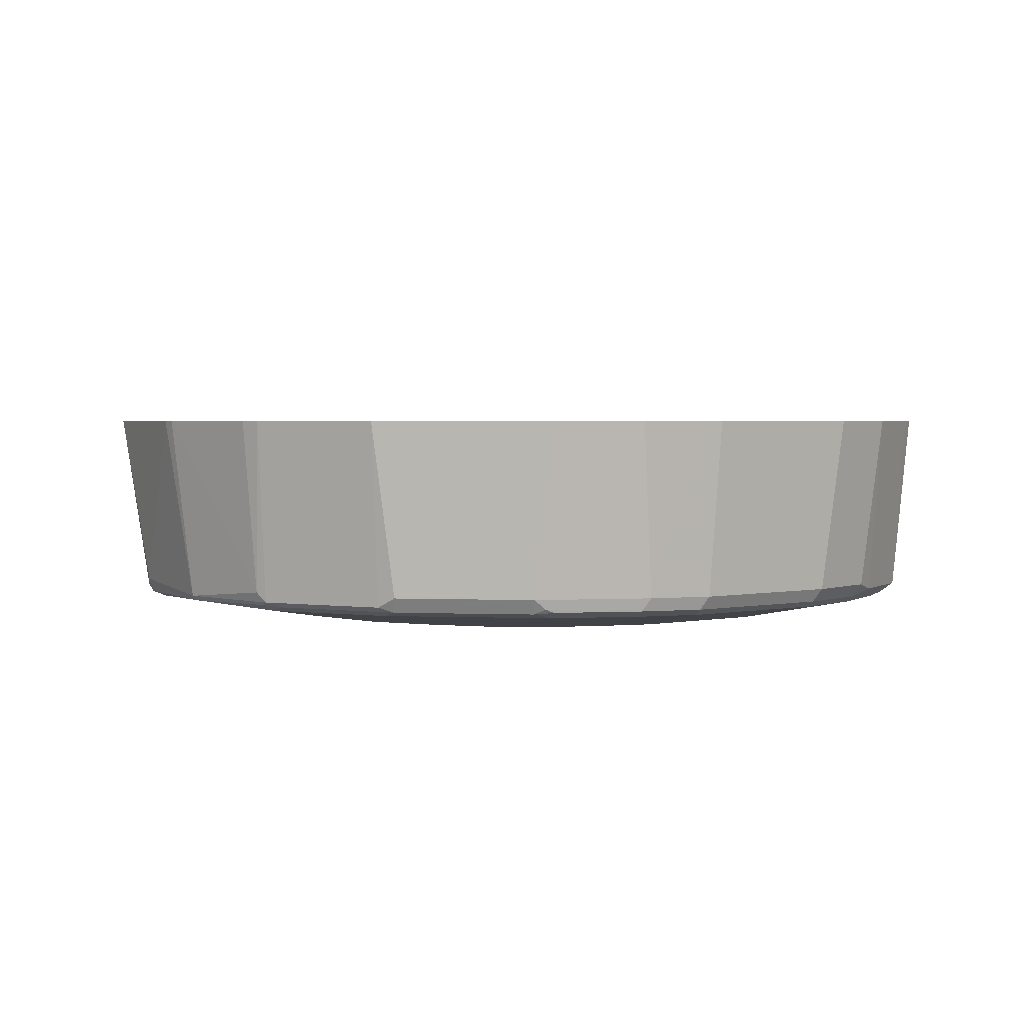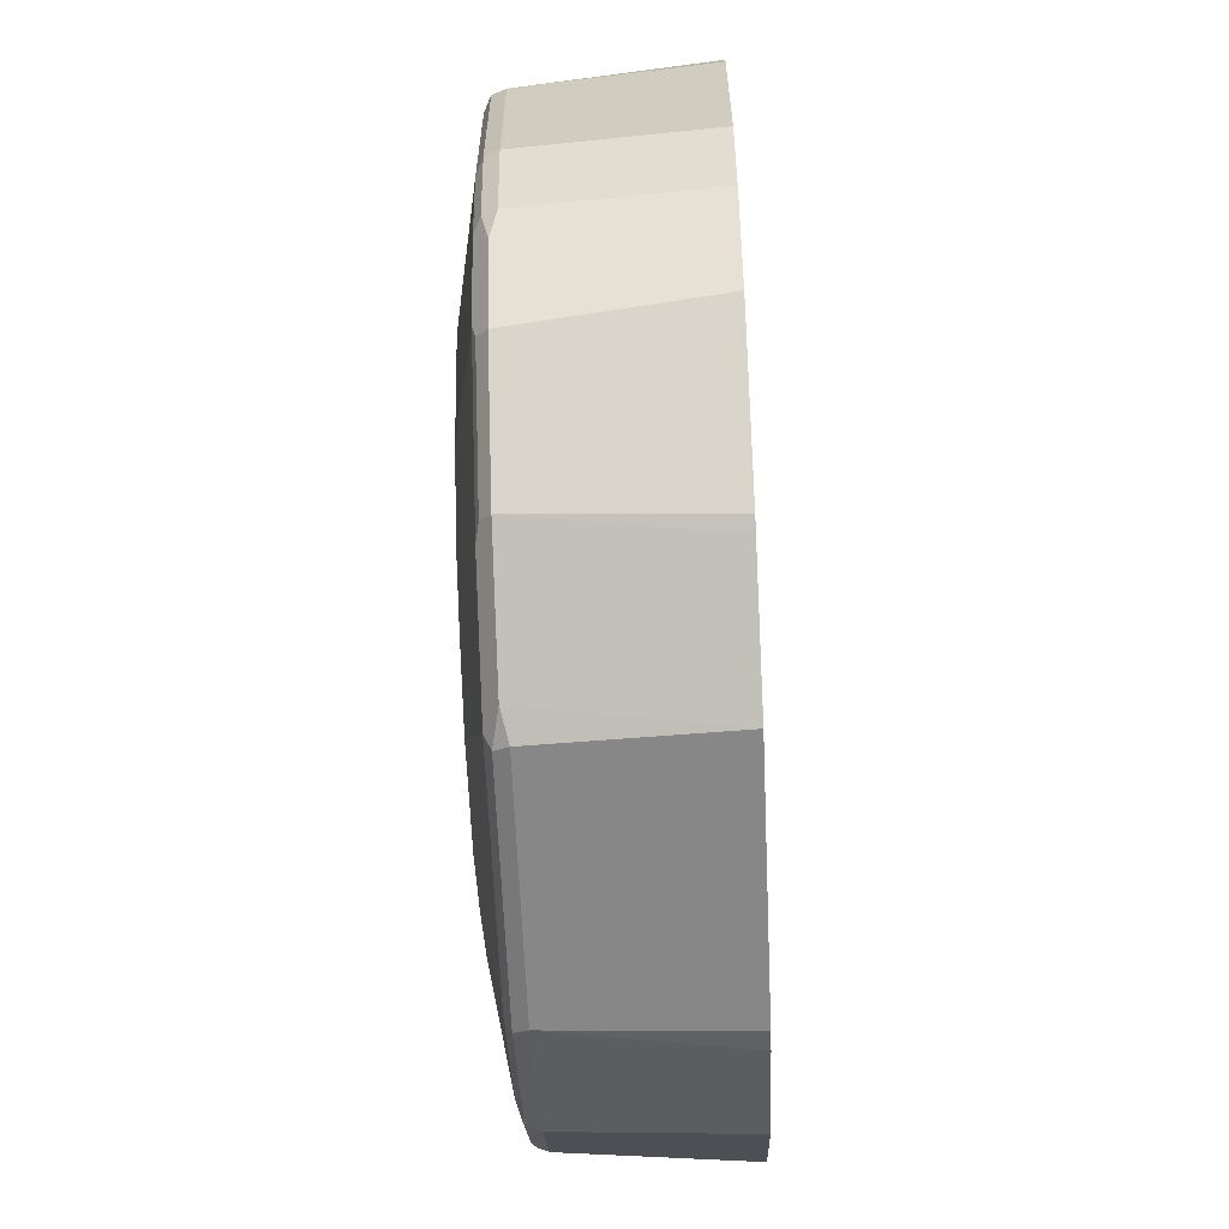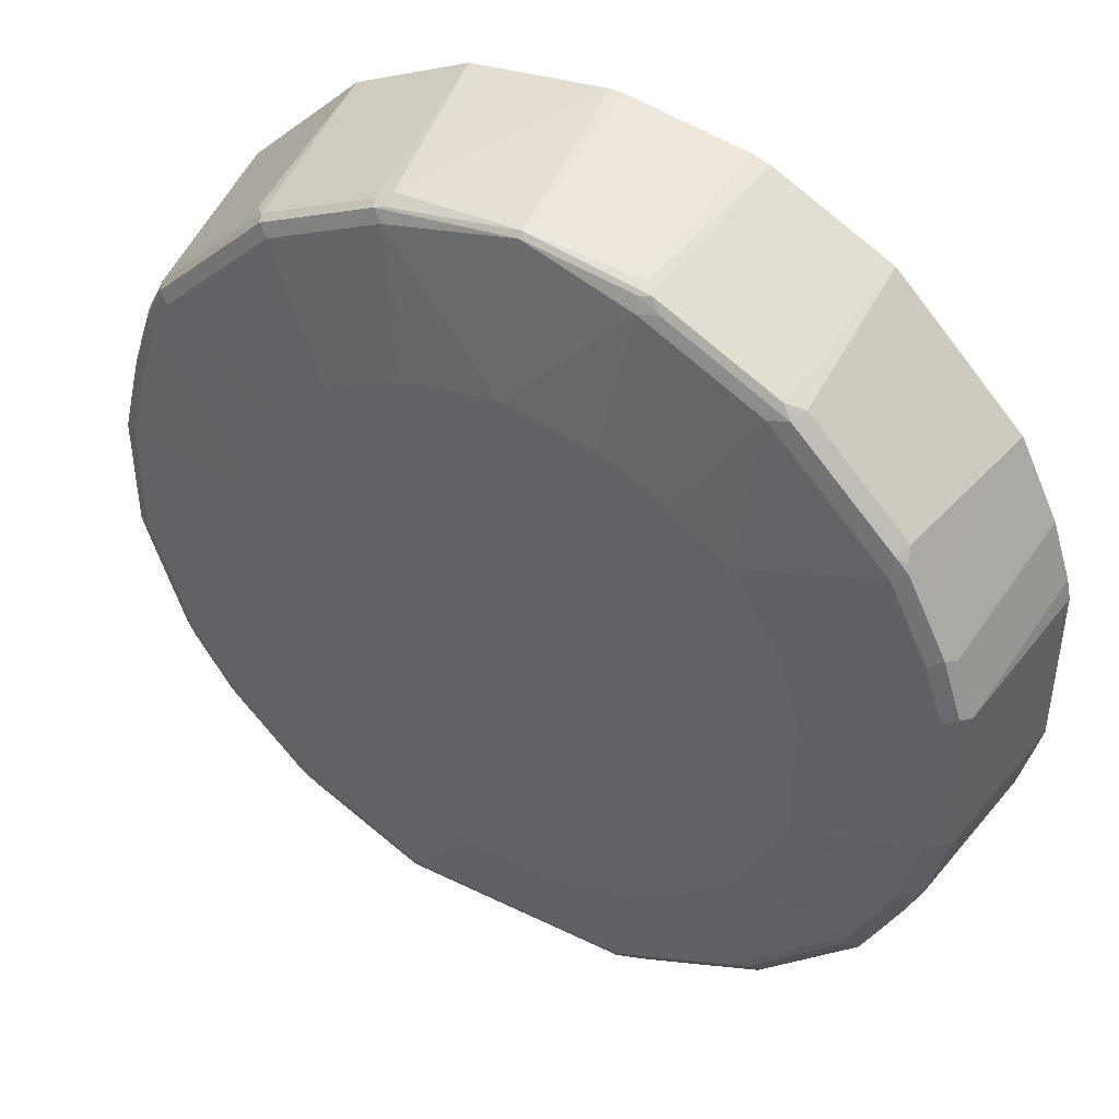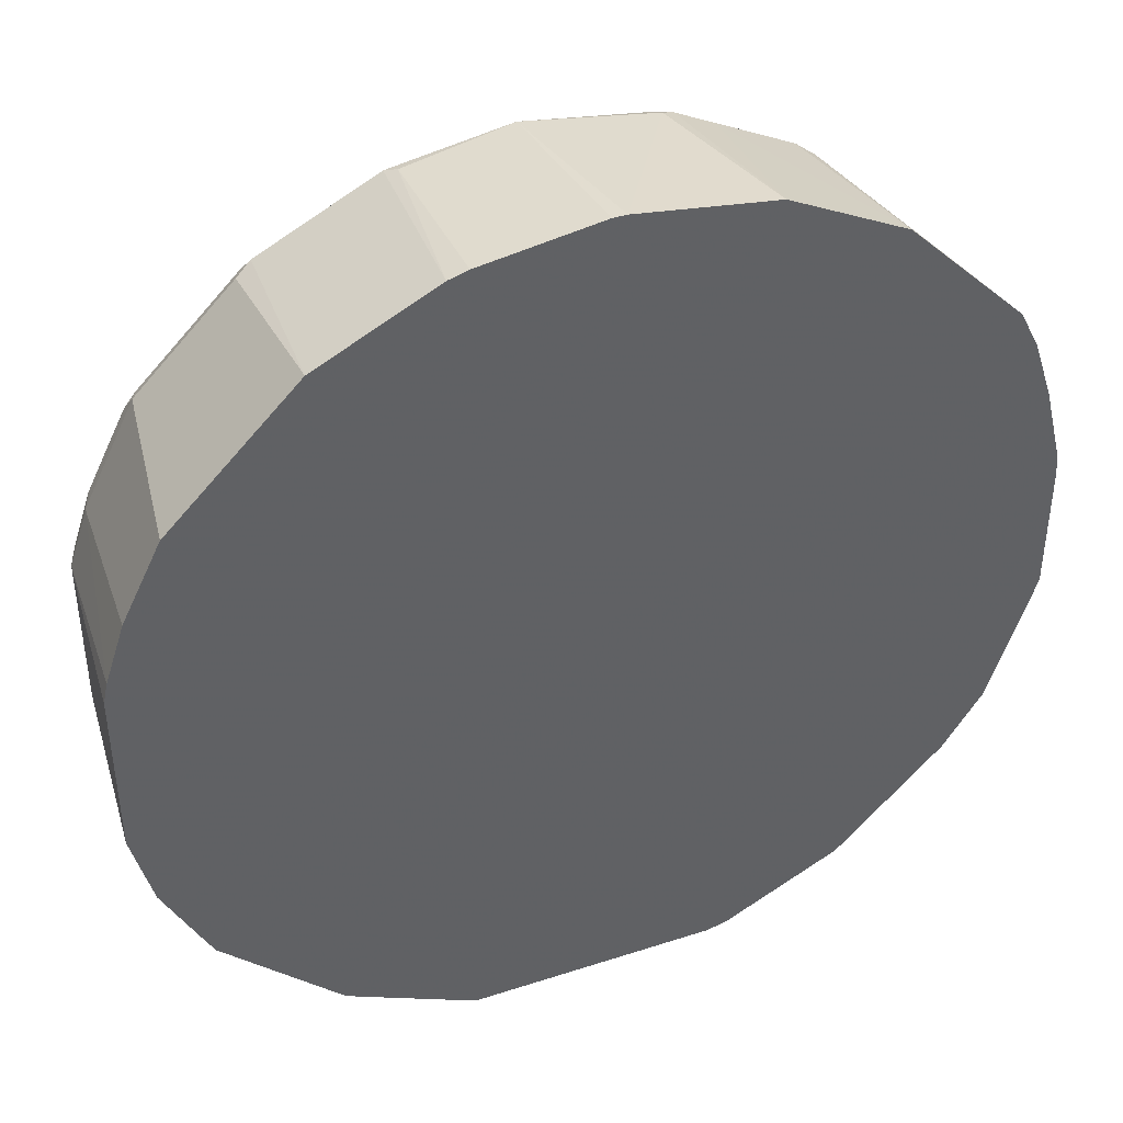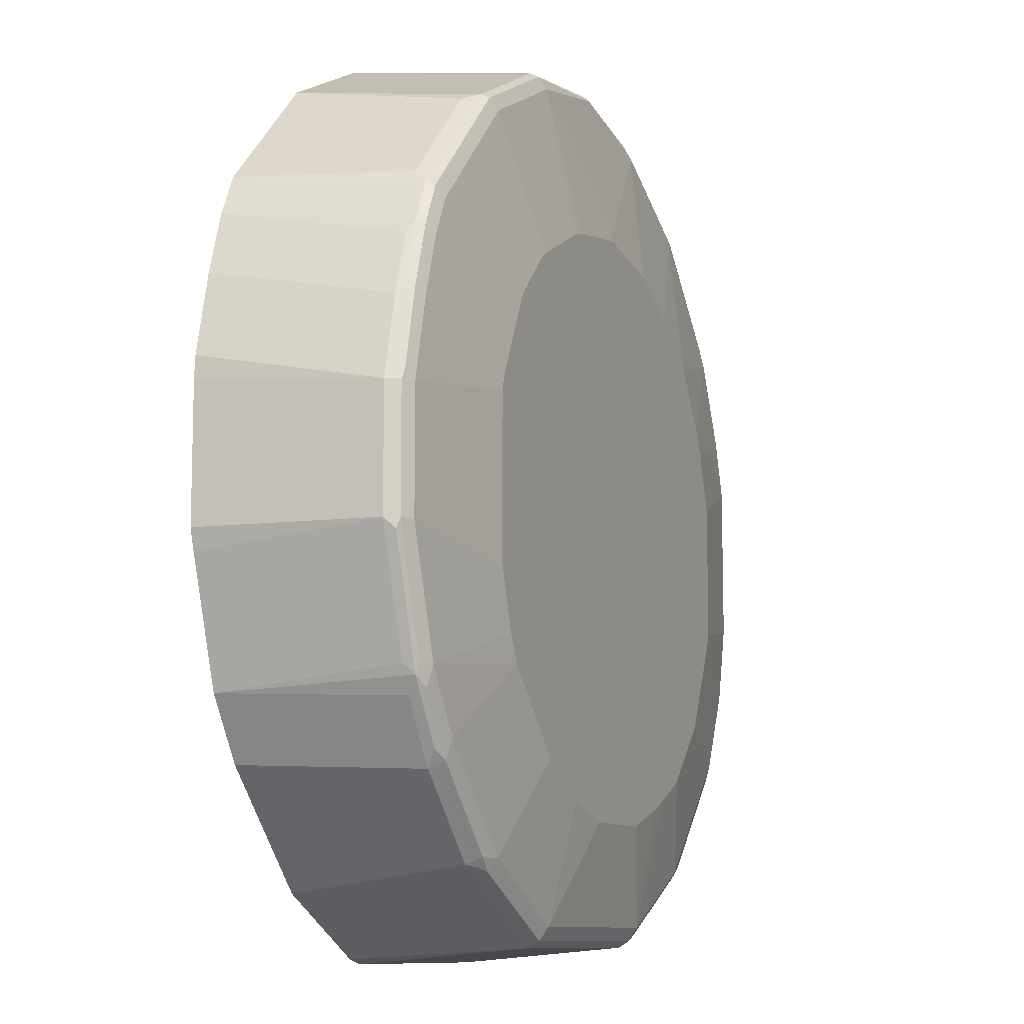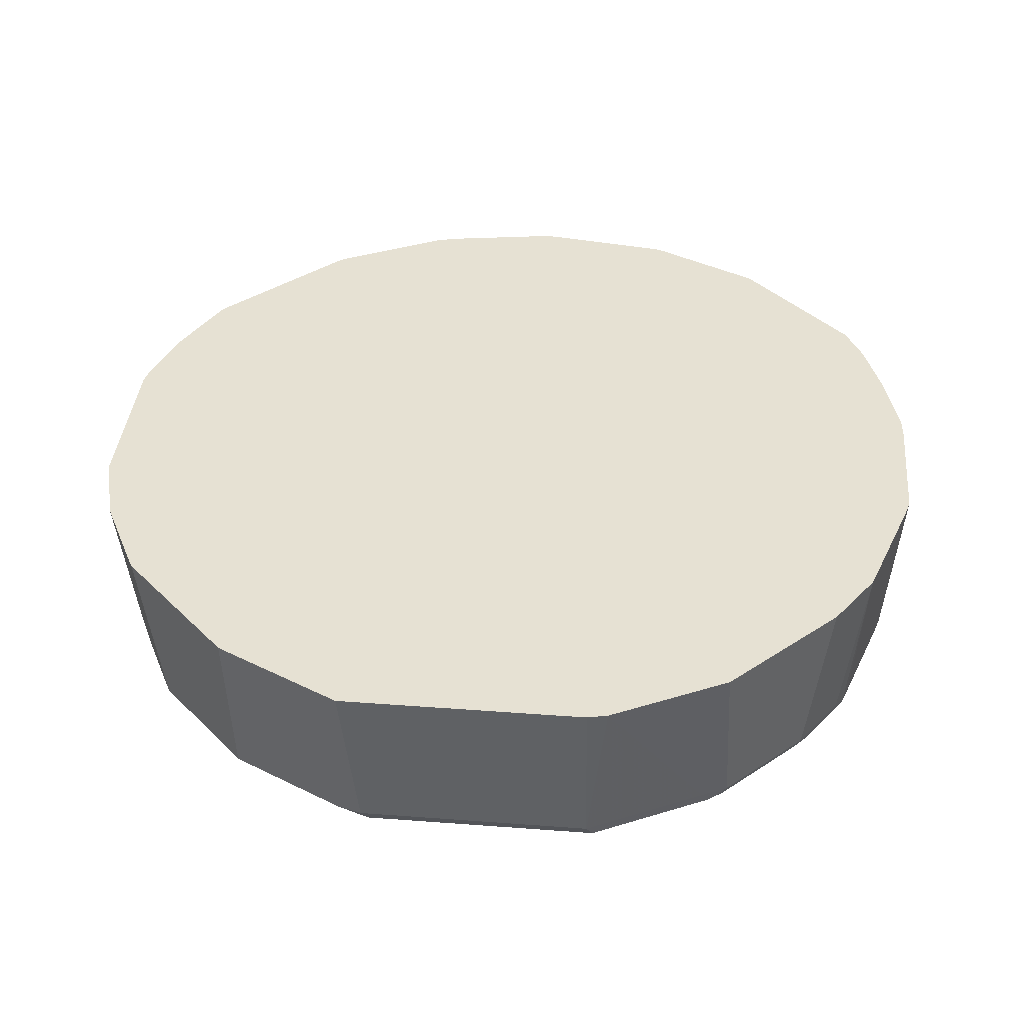
<metadata>
{"format":"obj","ext":"obj","renderer":"f3d","projection":"perspective","resolution":1024,"background":"white","views":[{"elev":2.5,"azim":-126.9,"up":"+Z"},{"elev":-63.3,"azim":-87.5,"up":"+Y"},{"elev":43.7,"azim":-150.1,"up":"+Y"},{"elev":41.6,"azim":-21.4,"up":"+Y"},{"elev":-9.9,"azim":113.0,"up":"+Y"},{"elev":38.7,"azim":5.4,"up":"+Z"}]}
</metadata>
<code>
v 0.02778 0.3728 -0.1991
v 0.01643 0.3728 -0.1991
v 0.1428 0.3564 -0.1991
v 0.115 0.345 -0.345
v 0.008228 0.3573 -0.3532
v -0.08215 0.345 -0.345
v -0.08215 0.3576 -0.1991
v 0.1259 0.3395 -0.3505
v 0.2413 0.3071 -0.1991
v 0.1588 0.3231 -0.3505
v 0.1232 0.3368 -0.3573
v 0.115 0.3395 -0.356
v 0.008228 0.3532 -0.3573
v -0.09035 0.3409 -0.3532
v -0.09855 0.3529 -0.1991
v 0.2355 0.2847 -0.3395
v 0.2245 0.2902 -0.3505
v 0.3235 0.2249 -0.1991
v 0.2519 0.2683 -0.3395
v 0.2218 0.2875 -0.3573
v 0.1889 0.304 -0.3573
v 0.115 0.3286 -0.3614
v 0.01255 0.226 -0.3789
v -0.08215 0.3286 -0.3614
v -0.08215 0.3395 -0.356
v -0.09855 0.3306 -0.3573
v -0.156 0.308 -0.3532
v -0.1642 0.32 -0.1991
v 0.241 0.2738 -0.3505
v 0.3399 0.2085 -0.1991
v 0.3176 0.2026 -0.3395
v 0.2848 0.2354 -0.3395
v 0.23 0.2629 -0.3614
v 0.2136 0.2792 -0.3614
v 0.2711 0.2382 -0.3573
v 0.1603 0.1767 -0.3789
v 0.09457 0.2096 -0.3789
v 0.08212 0.2136 -0.3789
v -0.06567 0.2136 -0.3789
v -0.07665 0.2081 -0.3789
v -0.1807 0.2792 -0.3614
v -0.1971 0.2814 -0.3573
v -0.1889 0.2916 -0.3532
v -0.1971 0.3036 -0.1991
v 0.3067 0.2081 -0.3505
v 0.3564 0.1756 -0.1991
v 0.3231 0.1917 -0.3505
v 0.1862 0.1533 -0.3789
v 0.2793 0.2136 -0.3614
v 0.1697 0.1697 -0.3789
v 0.3204 0.1889 -0.3573
v 0.3122 0.1807 -0.3614
v -0.09928 0.1968 -0.3789
v -0.1204 0.1862 -0.3789
v -0.1697 0.1533 -0.3789
v -0.1971 0.2629 -0.3614
v -0.2026 0.2847 -0.345
v -0.2464 0.2136 -0.3614
v -0.2793 0.1992 -0.3573
v -0.219 0.2683 -0.345
v -0.23 0.2708 -0.1991
v 0.345 0.1479 -0.345
v 0.3396 0.1588 -0.3505
v 0.3728 0.1264 -0.1991
v 0.3614 0.09851 -0.345
v 0.2026 0.1369 -0.3789
v 0.3368 0.156 -0.3573
v 0.3286 0.1479 -0.3614
v 0.2096 0.1275 -0.3789
v -0.2026 0.104 -0.3789
v -0.2793 0.1807 -0.3614
v -0.2902 0.1862 -0.356
v -0.2875 0.193 -0.3532
v -0.2847 0.2026 -0.345
v -0.2519 0.2354 -0.345
v -0.3046 0.1962 -0.1991
v 0.356 0.1095 -0.3505
v 0.3532 0.1068 -0.3573
v 0.3892 0.06064 -0.1991
v 0.3779 0.03285 -0.345
v 0.345 0.09851 -0.3614
v 0.2424 0.06173 -0.3789
v 0.226 0.09463 -0.3789
v -0.203 0.1033 -0.3789
v -0.2957 0.1479 -0.3614
v -0.3067 0.1533 -0.356
v -0.2081 0.0931 -0.3789
v -0.3067 0.1588 -0.345
v -0.3286 0.115 -0.345
v -0.3374 0.1305 -0.1991
v 0.3697 0.04104 -0.3573
v 0.3614 0.03285 -0.3614
v 0.3905 0.04353 -0.1991
v 0.3779 -0.0657 -0.345
v 0.3738 -0.07389 -0.3532
v 0.3724 0.03285 -0.356
v 0.2464 0.04923 -0.3789
v -0.3121 0.115 -0.3614
v -0.3231 0.1204 -0.356
v -0.3204 0.1273 -0.3532
v -0.2135 0.08213 -0.3789
v -0.345 0.06568 -0.345
v -0.3539 0.08118 -0.1991
v 0.3724 -0.0657 -0.356
v 0.3614 -0.0657 -0.3614
v 0.3905 -0.0657 -0.1991
v 0.3858 -0.08208 -0.1991
v 0.3614 -0.115 -0.345
v 0.3573 -0.1232 -0.3532
v 0.2464 -0.08208 -0.3789
v -0.3286 0.06568 -0.3614
v -0.3395 0.07116 -0.356
v -0.23 0.03285 -0.3789
v -0.345 -0.0657 -0.345
v -0.3577 0.06378 -0.1991
v 0.3396 -0.1643 -0.356
v 0.3286 -0.1643 -0.3614
v 0.23 -0.1314 -0.3789
v 0.3529 -0.1807 -0.1991
v 0.345 -0.1643 -0.345
v 0.3409 -0.1724 -0.3532
v -0.3286 -0.0657 -0.3614
v -0.3395 -0.06022 -0.356
v -0.23 -0.08208 -0.3789
v -0.3577 -0.07828 -0.1991
v -0.3286 -0.1314 -0.345
v 0.3306 -0.1807 -0.3573
v 0.2957 -0.2135 -0.3614
v 0.219 -0.1533 -0.3789
v 0.3341 -0.1862 -0.345
v 0.32 -0.23 -0.1991
v 0.3081 -0.2218 -0.3532
v -0.3121 -0.1314 -0.3614
v -0.3231 -0.1259 -0.356
v -0.2199 -0.1049 -0.3789
v -0.3412 -0.144 -0.1991
v -0.3204 -0.1396 -0.3532
v -0.3176 -0.1533 -0.3505
v 0.2977 -0.23 -0.3573
v 0.2629 -0.2464 -0.3614
v 0.1862 -0.1862 -0.3789
v 0.3012 -0.2355 -0.345
v 0.3112 -0.2388 -0.1991
v -0.3094 -0.1451 -0.3587
v -0.2035 -0.1378 -0.3789
v -0.2793 -0.1972 -0.3614
v -0.3248 -0.1769 -0.1991
v -0.3012 -0.1862 -0.3505
v -0.2875 -0.2053 -0.3532
v 0.2813 -0.2464 -0.3573
v 0.2136 -0.2957 -0.3614
v 0.1533 -0.219 -0.3789
v 0.2848 -0.2519 -0.345
v 0.2379 -0.3122 -0.1991
v -0.187 -0.1706 -0.3789
v -0.2601 -0.2273 -0.3587
v -0.2765 -0.2108 -0.3587
v -0.1542 -0.2035 -0.3789
v -0.1807 -0.2957 -0.3614
v -0.3083 -0.2097 -0.1991
v -0.2847 -0.219 -0.3505
v 0.232 -0.2957 -0.3573
v 0.219 -0.3067 -0.356
v 0.1807 -0.3122 -0.3614
v 0.1198 -0.2358 -0.3789
v 0.1417 -0.2249 -0.3789
v 0.2355 -0.3012 -0.345
v 0.229 -0.3209 -0.1991
v -0.2519 -0.2519 -0.3505
v -0.2108 -0.2766 -0.3587
v -0.1377 -0.2199 -0.3789
v -0.1049 -0.2363 -0.3789
v -0.1478 -0.3122 -0.3614
v -0.09584 -0.3423 -0.3587
v -0.2026 -0.3012 -0.3505
v -0.1944 -0.2929 -0.3587
v -0.3027 -0.2205 -0.1991
v 0.2259 -0.3039 -0.3532
v 0.2136 -0.3122 -0.345
v 0.1204 -0.356 -0.356
v 0.115 -0.345 -0.3614
v 0.09853 -0.2464 -0.3789
v 0.1633 -0.3538 -0.1991
v -0.2698 -0.2534 -0.1991
v -0.08215 -0.2464 -0.3789
v -0.08215 -0.345 -0.3614
v -0.07665 -0.356 -0.356
v -0.104 -0.3505 -0.3505
v -0.09474 -0.3741 -0.1991
v -0.1276 -0.3576 -0.1991
v -0.1933 -0.3247 -0.1991
v -0.2041 -0.319 -0.1991
v -0.2205 -0.3027 -0.1991
v 0.1305 -0.3703 -0.1991
v 0.115 -0.3614 -0.345
v 0.04924 -0.2628 -0.3789
v -0.03286 -0.2628 -0.3789
v -0.08215 -0.3614 -0.345
v 0.1131 -0.3741 -0.1991
f 99 111 112
f 108 121 109
f 109 121 116
f 114 123 134
f 111 124 122
f 111 122 123
f 111 123 112
f 108 120 121
f 111 113 124
f 108 119 120
f 104 116 105
f 105 118 110
f 105 117 118
f 105 116 117
f 102 115 103
f 102 125 115
f 102 114 125
f 102 123 114
f 102 112 123
f 114 134 126
f 107 119 108
f 114 126 125
f 121 130 132
f 116 127 117
f 98 111 99
f 128 150 140
f 128 139 150
f 127 132 139
f 126 138 136
f 126 137 138
f 126 134 137
f 125 126 136
f 124 135 133
f 122 134 123
f 122 133 134
f 122 124 133
f 121 132 127
f 119 142 130
f 119 131 142
f 119 121 120
f 119 130 121
f 117 129 118
f 117 128 129
f 117 139 128
f 117 127 139
f 116 121 127
f 98 113 111
f 68 82 83
f 95 116 104
f 80 95 96
f 80 94 95
f 80 106 94
f 80 93 106
f 79 93 80
f 78 92 81
f 78 91 92
f 78 80 91
f 76 89 90
f 76 88 89
f 74 76 75
f 74 88 76
f 73 88 74
f 73 86 88
f 72 86 73
f 71 87 85
f 71 84 87
f 71 86 72
f 71 85 86
f 70 84 71
f 128 140 141
f 80 96 91
f 98 101 113
f 81 92 97
f 85 98 99
f 95 109 116
f 95 104 96
f 94 109 95
f 94 108 109
f 94 107 108
f 94 106 107
f 92 105 110
f 91 105 92
f 91 104 105
f 91 96 104
f 89 103 90
f 89 102 103
f 89 112 102
f 89 99 112
f 89 100 99
f 88 100 89
f 87 101 98
f 86 100 88
f 86 99 100
f 85 87 98
f 85 99 86
f 81 97 82
f 128 141 129
f 189 195 199
f 131 143 142
f 172 185 186
f 170 176 175
f 169 193 184
f 169 175 193
f 169 184 177
f 167 183 179
f 167 168 183
f 165 181 182
f 164 181 165
f 172 186 173
f 164 180 181
f 163 195 180
f 163 179 195
f 163 167 179
f 163 178 167
f 162 178 163
f 162 167 178
f 161 169 177
f 160 161 177
f 159 176 170
f 163 180 164
f 173 186 174
f 174 186 187
f 174 187 188
f 194 199 195
f 68 81 82
f 189 198 195
f 188 198 189
f 187 198 188
f 185 197 186
f 181 197 196
f 181 186 197
f 181 196 182
f 180 186 181
f 180 187 186
f 180 198 187
f 180 195 198
f 179 194 195
f 179 183 194
f 175 192 193
f 175 191 192
f 175 190 191
f 175 189 190
f 175 188 189
f 174 188 175
f 159 175 176
f 159 174 175
f 159 173 174
f 159 172 173
f 145 155 146
f 143 154 153
f 142 143 153
f 141 151 152
f 140 151 141
f 140 162 151
f 140 150 162
f 139 153 150
f 139 142 153
f 137 149 148
f 137 146 149
f 137 144 146
f 137 148 138
f 136 148 147
f 136 138 148
f 133 146 144
f 133 145 146
f 133 135 145
f 133 137 134
f 133 144 137
f 132 142 139
f 146 156 157
f 130 142 132
f 146 157 149
f 146 158 159
f 159 171 172
f 158 171 159
f 156 175 169
f 156 170 175
f 156 161 157
f 156 169 161
f 154 168 167
f 153 154 167
f 151 166 152
f 151 165 166
f 151 164 165
f 151 163 164
f 151 162 163
f 150 167 162
f 150 153 167
f 149 157 161
f 148 149 161
f 147 161 160
f 147 148 161
f 146 170 156
f 146 159 170
f 146 155 158
f 68 78 81
f 92 110 97
f 65 78 77
f 14 26 27
f 14 25 26
f 13 22 23
f 13 25 14
f 13 24 25
f 13 23 24
f 11 13 12
f 11 22 13
f 11 21 22
f 10 21 11
f 10 20 21
f 10 17 20
f 9 19 16
f 9 18 19
f 9 17 10
f 9 16 17
f 8 10 11
f 6 15 7
f 6 14 15
f 5 12 13
f 5 14 6
f 14 27 28
f 5 13 14
f 14 28 15
f 16 29 17
f 23 48 66
f 23 50 48
f 23 36 50
f 23 37 36
f 23 38 37
f 23 39 24
f 22 38 23
f 22 37 38
f 22 36 37
f 22 34 36
f 20 49 33
f 20 35 49
f 20 29 35
f 20 22 21
f 20 34 22
f 20 33 34
f 19 32 29
f 18 32 19
f 18 31 32
f 18 30 31
f 17 29 20
f 16 19 29
f 23 66 69
f 4 12 5
f 4 8 11
f 1 190 189
f 1 191 190
f 1 192 191
f 1 193 192
f 1 184 193
f 1 177 184
f 1 160 177
f 1 147 160
f 1 136 147
f 1 125 136
f 1 115 125
f 1 103 115
f 1 90 103
f 1 76 90
f 1 61 76
f 1 44 61
f 1 28 44
f 1 15 28
f 1 7 15
f 1 2 7
f 67 78 68
f 1 189 199
f 4 11 12
f 1 199 194
f 1 183 168
f 3 10 8
f 3 9 10
f 3 8 4
f 2 6 7
f 2 5 6
f 1 5 2
f 1 4 5
f 1 3 4
f 1 9 3
f 1 18 9
f 1 30 18
f 1 46 30
f 1 64 46
f 1 79 64
f 1 93 79
f 1 106 93
f 1 119 107
f 1 131 119
f 1 143 131
f 1 154 143
f 1 168 154
f 1 194 183
f 23 69 83
f 1 107 106
f 23 82 97
f 48 49 52
f 47 63 51
f 46 65 62
f 46 64 65
f 46 63 47
f 46 62 63
f 45 47 51
f 44 60 61
f 44 57 60
f 48 52 66
f 43 57 44
f 42 59 60
f 42 58 59
f 42 56 58
f 42 57 43
f 41 53 54
f 41 56 42
f 41 55 56
f 41 54 55
f 40 53 41
f 42 60 57
f 51 63 67
f 51 67 68
f 51 68 52
f 65 80 78
f 23 83 82
f 64 80 65
f 64 79 80
f 63 78 67
f 63 77 78
f 63 65 77
f 62 65 63
f 60 76 61
f 60 75 76
f 59 75 60
f 59 74 75
f 59 73 74
f 59 72 73
f 59 71 72
f 58 71 59
f 55 71 58
f 55 70 71
f 52 69 66
f 52 83 69
f 52 68 83
f 35 52 49
f 35 51 52
f 55 58 56
f 34 50 36
f 23 87 84
f 23 101 87
f 23 113 101
f 23 124 113
f 23 135 124
f 23 145 135
f 23 155 145
f 23 158 155
f 23 171 158
f 23 172 171
f 23 84 70
f 23 185 172
f 23 182 196
f 23 165 182
f 23 166 165
f 23 152 166
f 23 141 152
f 23 129 141
f 23 118 129
f 35 45 51
f 23 110 118
f 23 97 110
f 23 196 197
f 23 70 55
f 23 197 185
f 23 54 53
f 33 48 34
f 33 49 48
f 23 55 54
f 34 48 50
f 31 45 32
f 31 47 45
f 30 47 31
f 29 45 35
f 29 32 45
f 27 44 28
f 27 43 44
f 30 46 47
f 26 42 27
f 24 42 26
f 24 41 42
f 23 53 40
f 24 40 41
f 24 39 40
f 27 42 43
f 23 40 39
f 24 26 25

</code>
